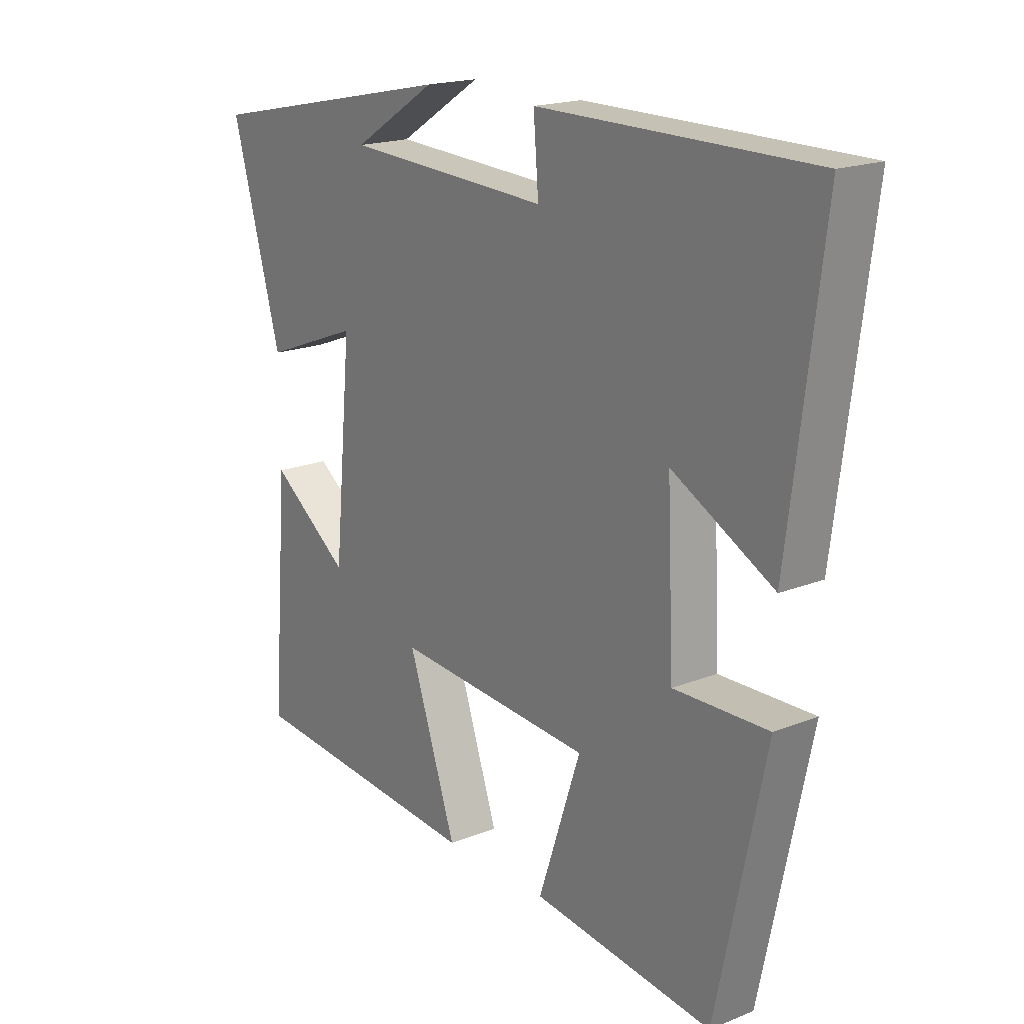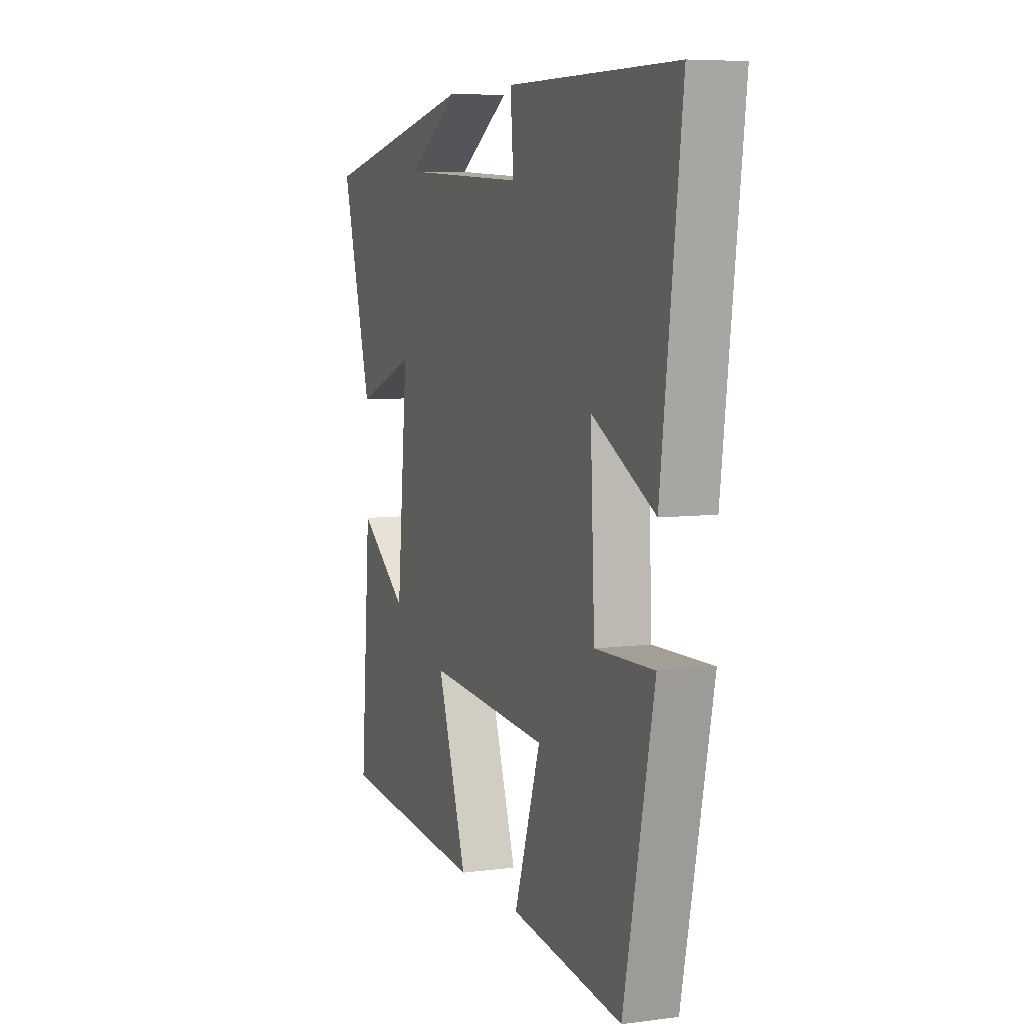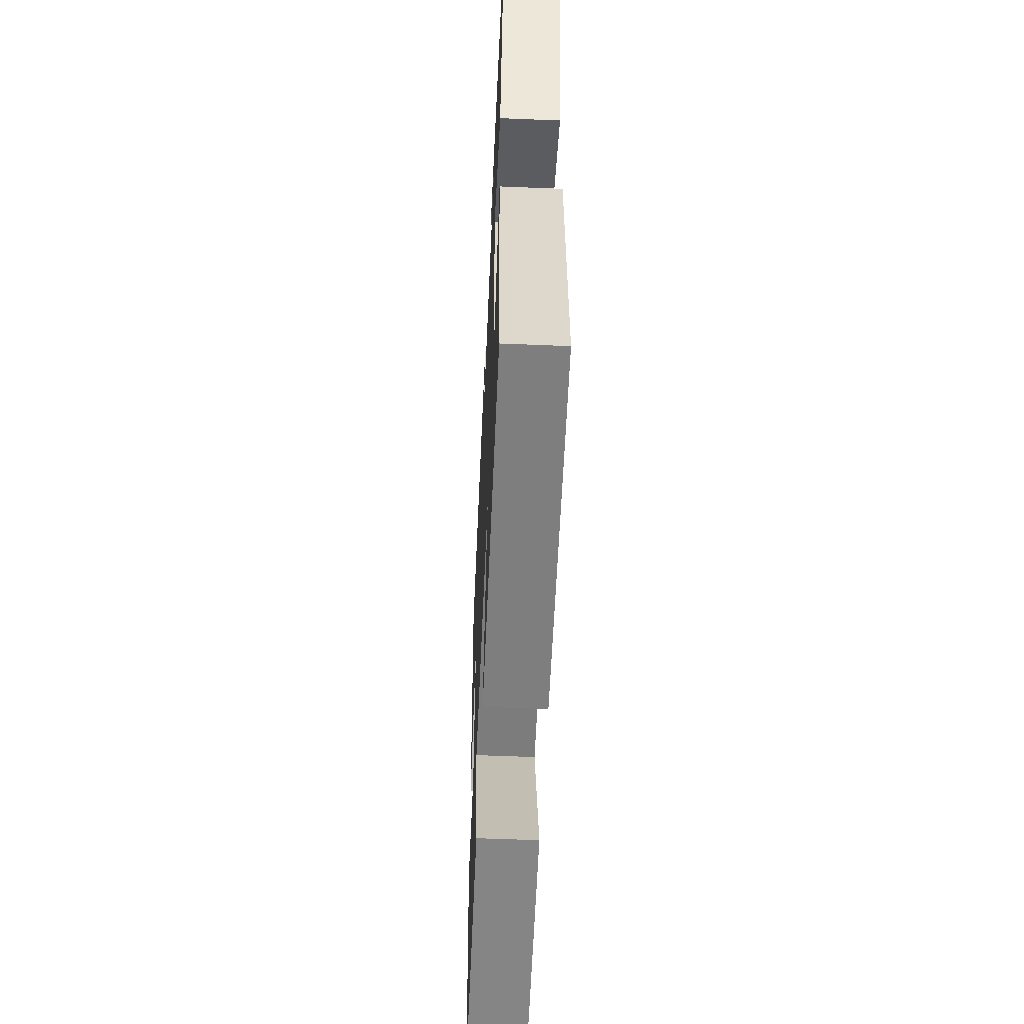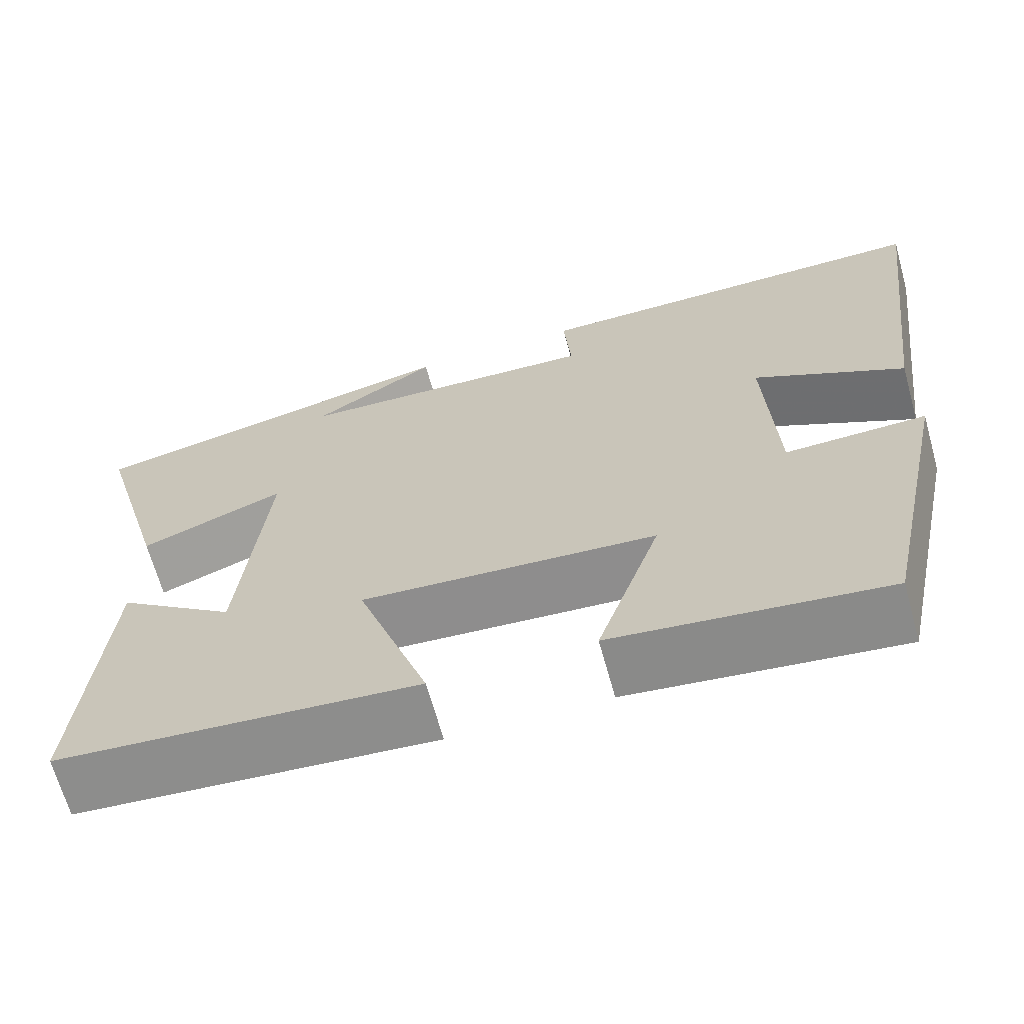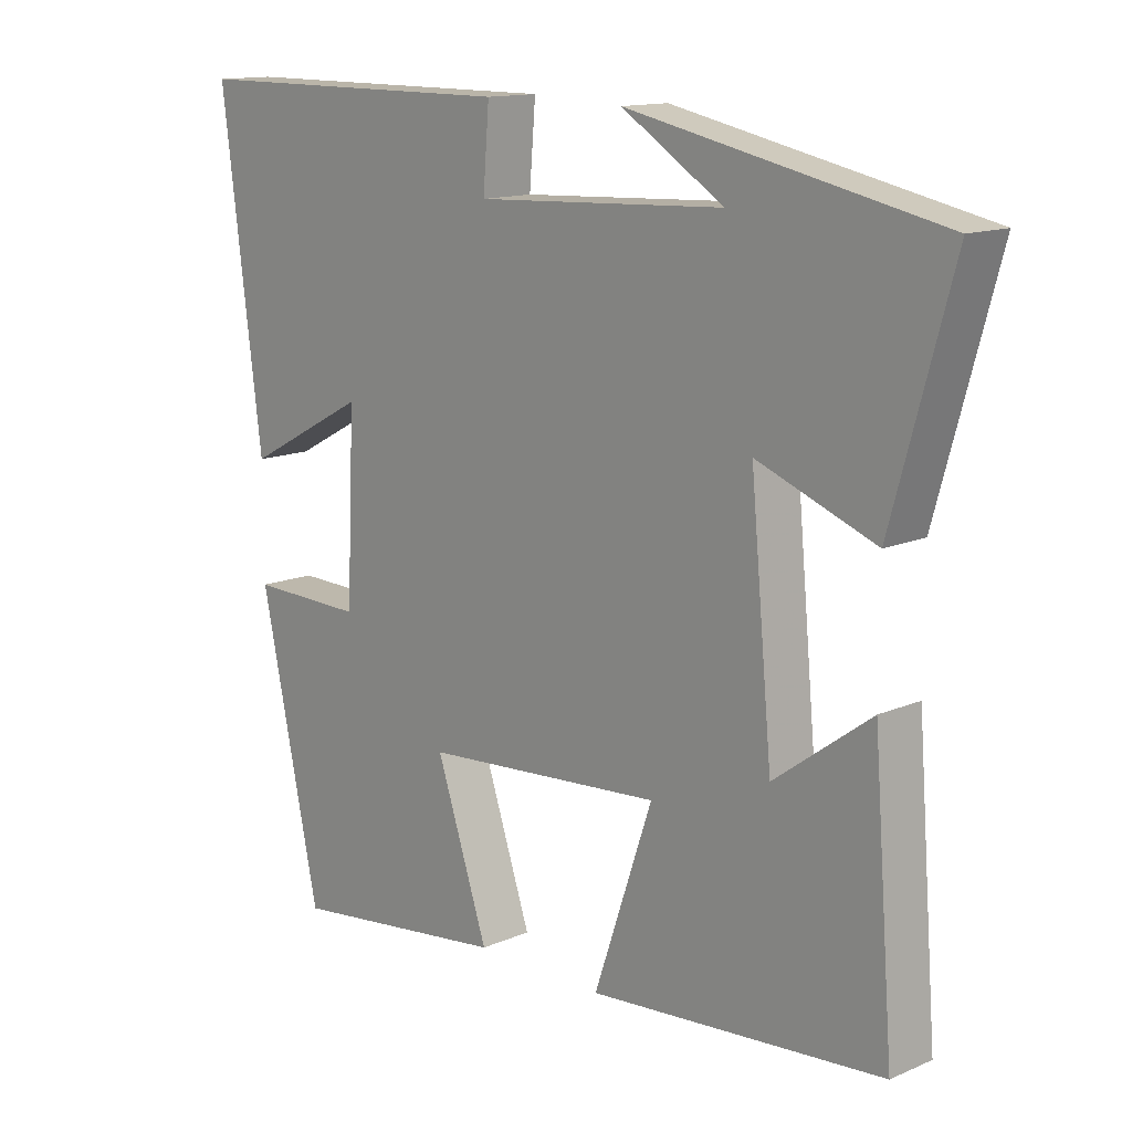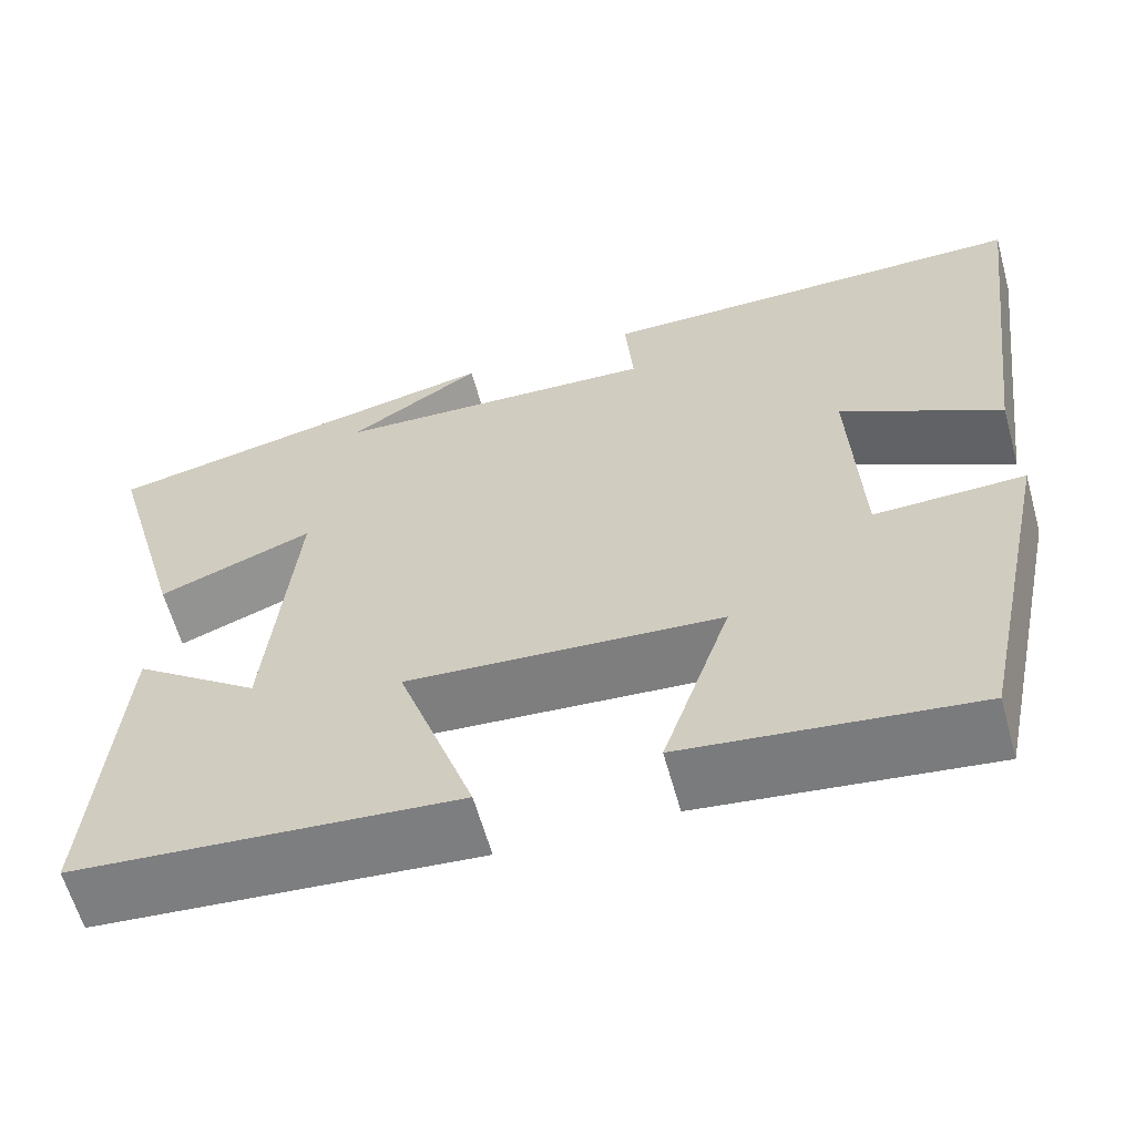
<metadata>
{"format":"obj","ext":"obj","renderer":"f3d","projection":"perspective","resolution":1024,"background":"white","views":[{"elev":18.6,"azim":-127.4,"up":"+Z"},{"elev":6.8,"azim":-111.0,"up":"+Z"},{"elev":-54.6,"azim":87.5,"up":"+Z"},{"elev":-66.4,"azim":-164.5,"up":"+Z"},{"elev":13.7,"azim":46.3,"up":"+Z"},{"elev":-61.2,"azim":-164.5,"up":"+Z"}]}
</metadata>
<code>
v 0.53 0.07 -0.464
v 0.1 0.07 -0.5
v 0.186 0.07 -0.248
v -0.166 0.07 -0.274
v -0.09 0.07 -0.5
v -0.413 0.07 -0.54
v -0.5 0.07 -0.129
v -0.332 0.07 -0.133
v -0.32 0.07 0.129
v -0.5 0.07 0.033
v -0.559 0.07 0.499
v -0.072 0.07 0.5
v -0.081 0.07 0.388
v 0.283 0.07 0.406
v 0.134 0.07 0.5
v 0.588 0.07 0.405
v 0.5 0.07 0.089
v 0.327 0.07 0.155
v 0.359 0.07 -0.185
v 0.5 0.07 -0.081
v 0.53 0 -0.464
v 0.1 0 -0.5
v 0.186 0 -0.248
v -0.166 0 -0.274
v -0.09 0 -0.5
v -0.413 0 -0.54
v -0.5 0 -0.129
v -0.332 0 -0.133
v -0.32 0 0.129
v -0.5 0 0.033
v -0.559 0 0.499
v -0.072 0 0.5
v -0.081 0 0.388
v 0.283 0 0.406
v 0.134 0 0.5
v 0.588 0 0.405
v 0.5 0 0.089
v 0.327 0 0.155
v 0.359 0 -0.185
v 0.5 0 -0.081
f 19 20 1 2
f 18 19 2 3
f 16 17 18
f 14 15 16
f 13 14 16 18
f 11 12 13
f 10 11 13
f 9 10 13
f 18 3 4
f 13 18 4
f 9 13 4
f 8 9 4
f 6 7 8
f 5 6 8
f 4 5 8
f 22 21 40 39
f 23 22 39 38
f 38 37 36
f 36 35 34
f 38 36 34 33
f 33 32 31
f 33 31 30
f 33 30 29
f 24 23 38
f 24 38 33
f 24 33 29
f 24 29 28
f 28 27 26
f 28 26 25
f 28 25 24
f 1 21 22 2
f 2 22 23 3
f 3 23 24 4
f 4 24 25 5
f 5 25 26 6
f 6 26 27 7
f 7 27 28 8
f 8 28 29 9
f 9 29 30 10
f 10 30 31 11
f 11 31 32 12
f 12 32 33 13
f 13 33 34 14
f 14 34 35 15
f 15 35 36 16
f 16 36 37 17
f 17 37 38 18
f 18 38 39 19
f 19 39 40 20
f 20 40 21 1

</code>
